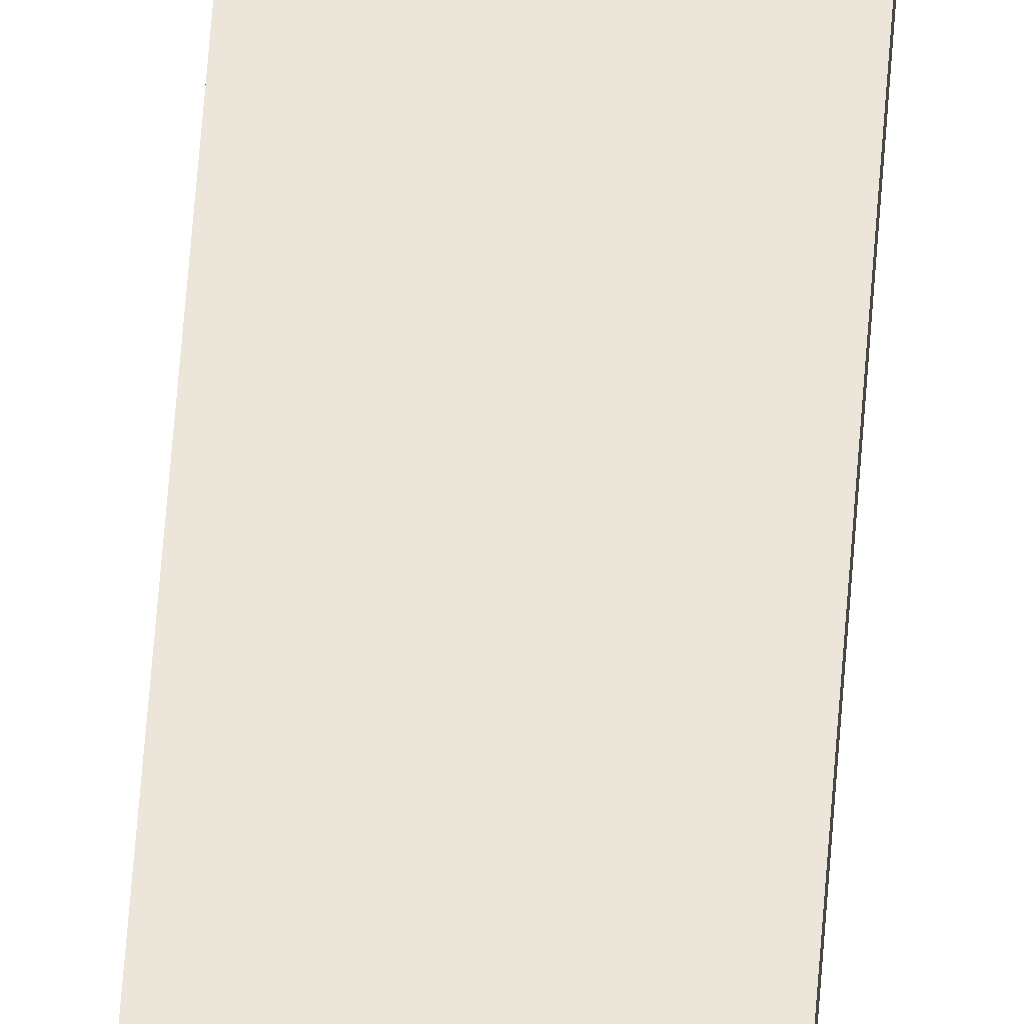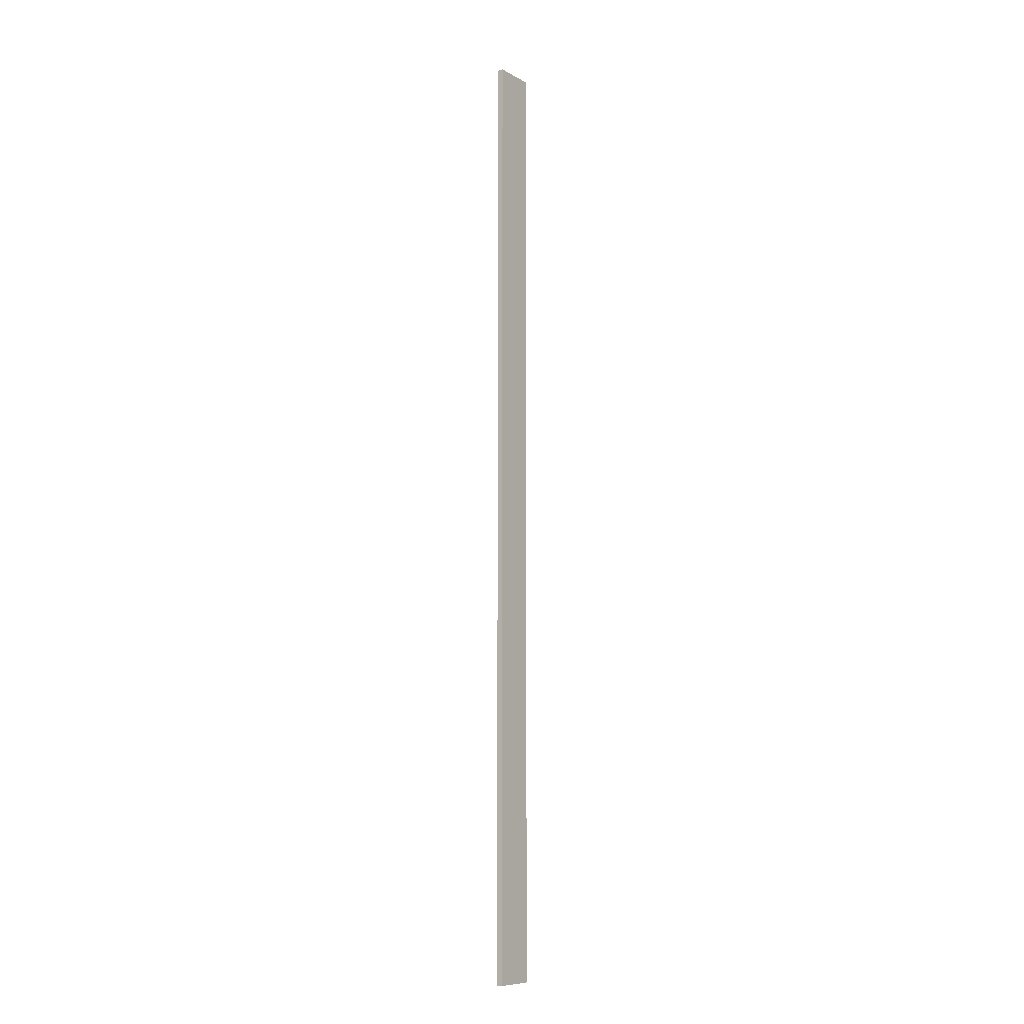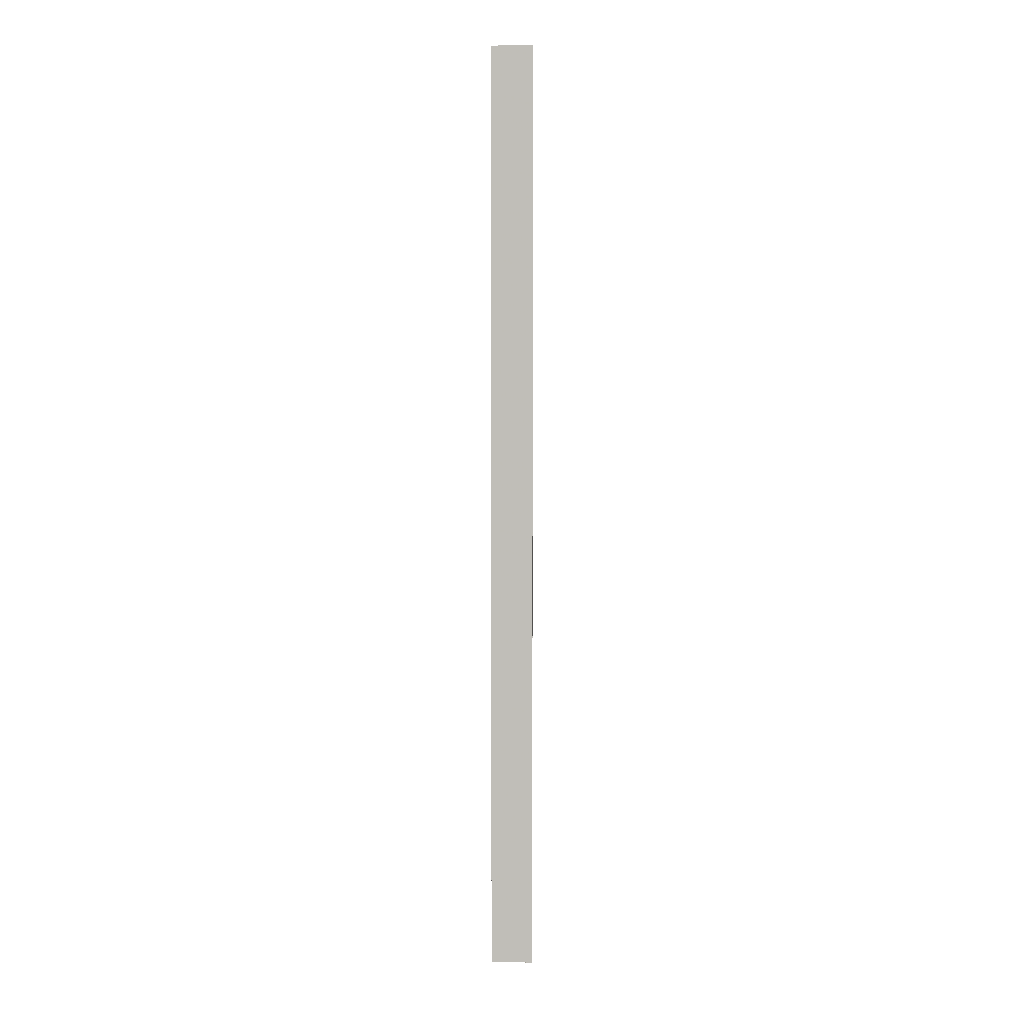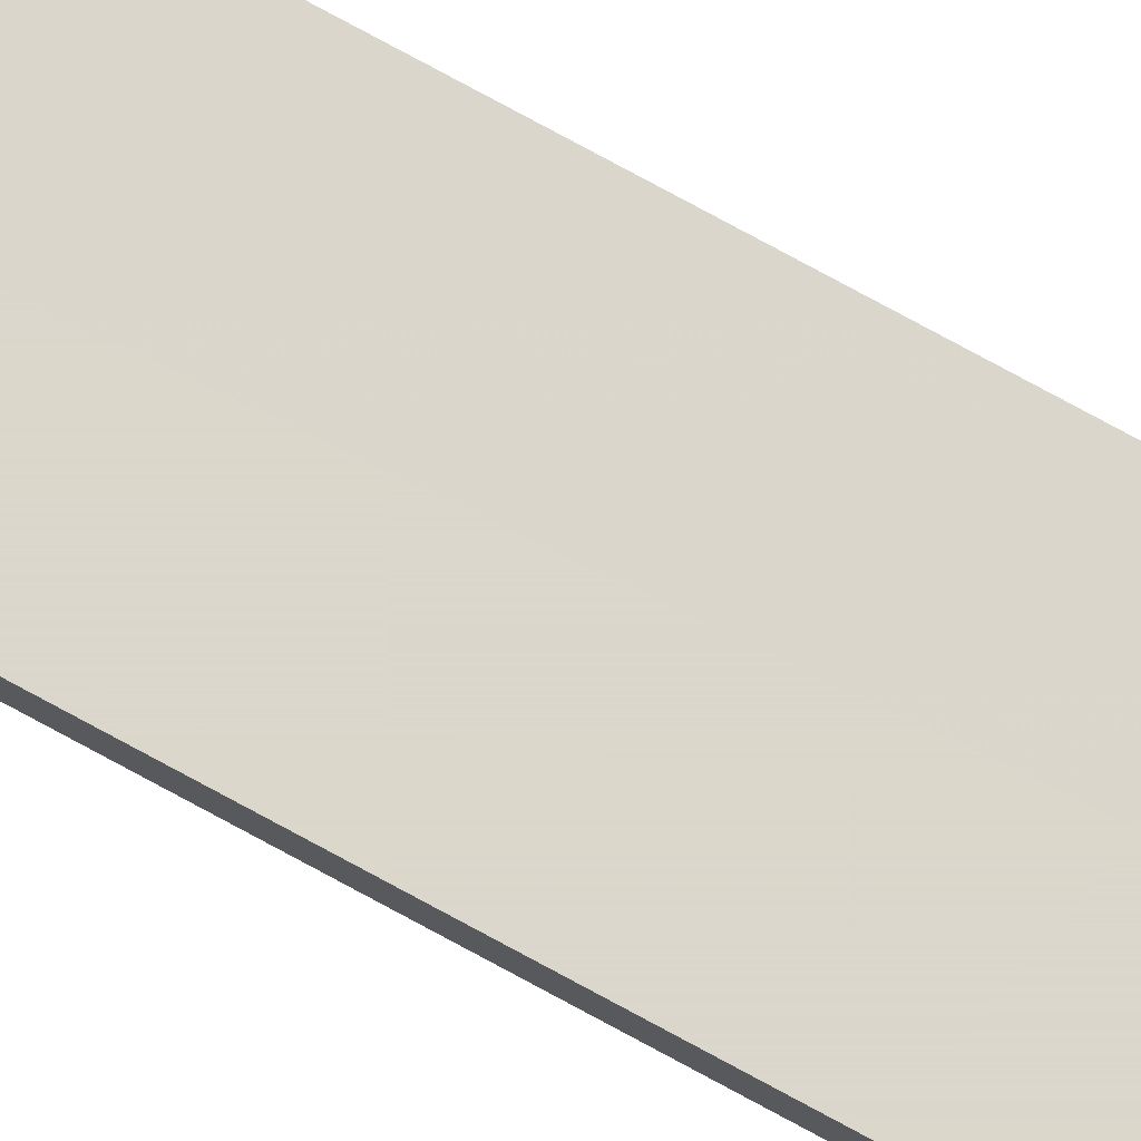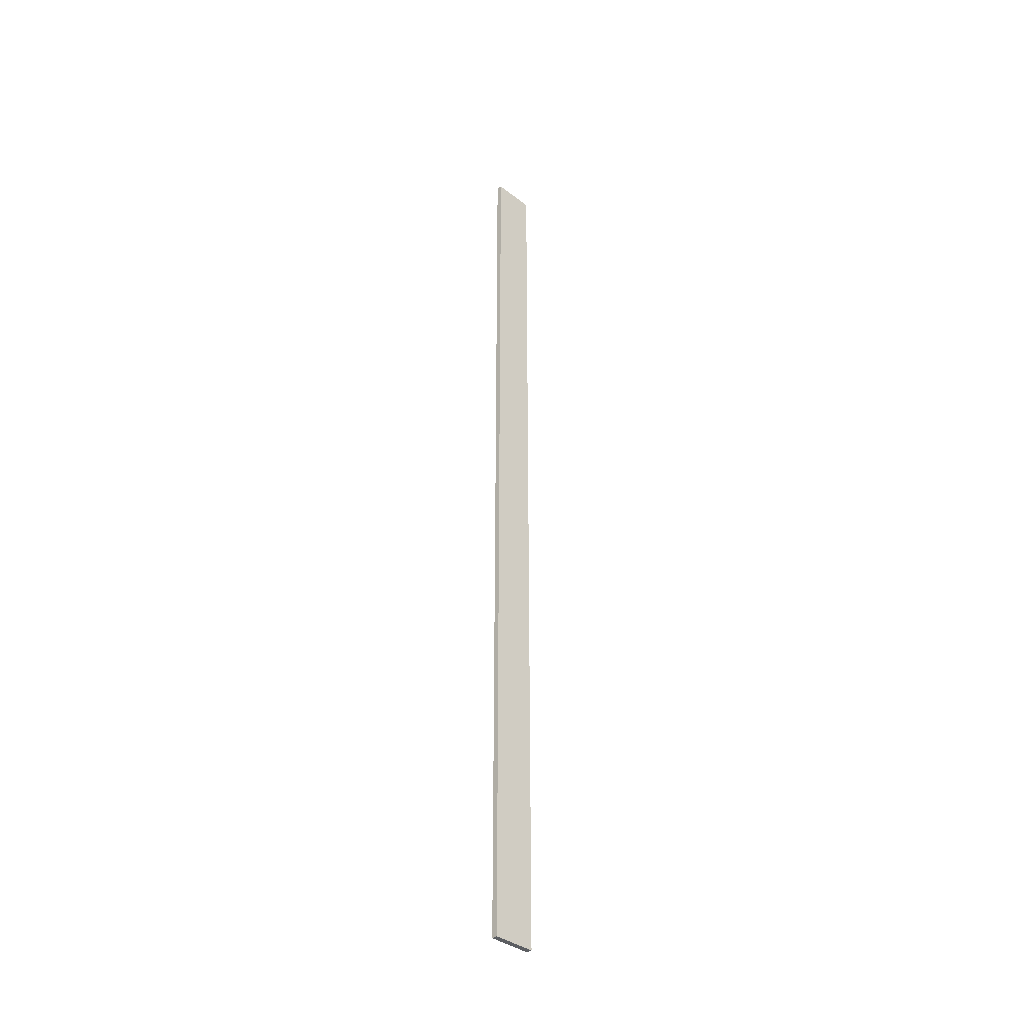
<metadata>
{"format":"obj","ext":"obj","renderer":"f3d","projection":"perspective","resolution":1024,"background":"white","views":[{"elev":55.7,"azim":-176.0,"up":"+Z"},{"elev":-9.0,"azim":-54.4,"up":"+Y"},{"elev":4.0,"azim":1.0,"up":"+Y"},{"elev":73.5,"azim":118.9,"up":"+Z"},{"elev":-37.4,"azim":-44.8,"up":"+Y"}]}
</metadata>
<code>
o 11241
v 2217 1862 13.19
v 2217 1861 13.19
v 2217 1861 13.19
v 2217 1862 13.2
v 2217 1861 13.2
v 2217 1861 13.2
v 2217 1862 13.19
v 2217 1861 13.19
v 2217 1862 13.19
v 2217 1862 13.2
v 2217 1862 13.19
v 2217 1862 13.2
v 2217 1862 13.2
v 2217 1861 13.2
v 2217 1862 13.2
v 2217 1861 13.2
v 2217 1862 13.19
v 2217 1862 13.2
v 2217 1862 13.19
v 2217 1861 13.2
v 2217 1862 13.2
v 2217 1861 13.19
v 2217 1861 13.2
v 2217 1861 13.2
v 2217 1862 13.19
v 2217 1861 13.19
v 2217 1861 13.2
v 2217 1861 13.19
v 2217 1861 13.19
f 1 2 3
f 1 4 5
f 6 2 7
f 8 9 7
f 10 7 11
f 12 13 14
f 14 15 16
f 17 15 18
f 19 20 21
f 22 23 20
f 24 25 26
f 27 28 29

</code>
